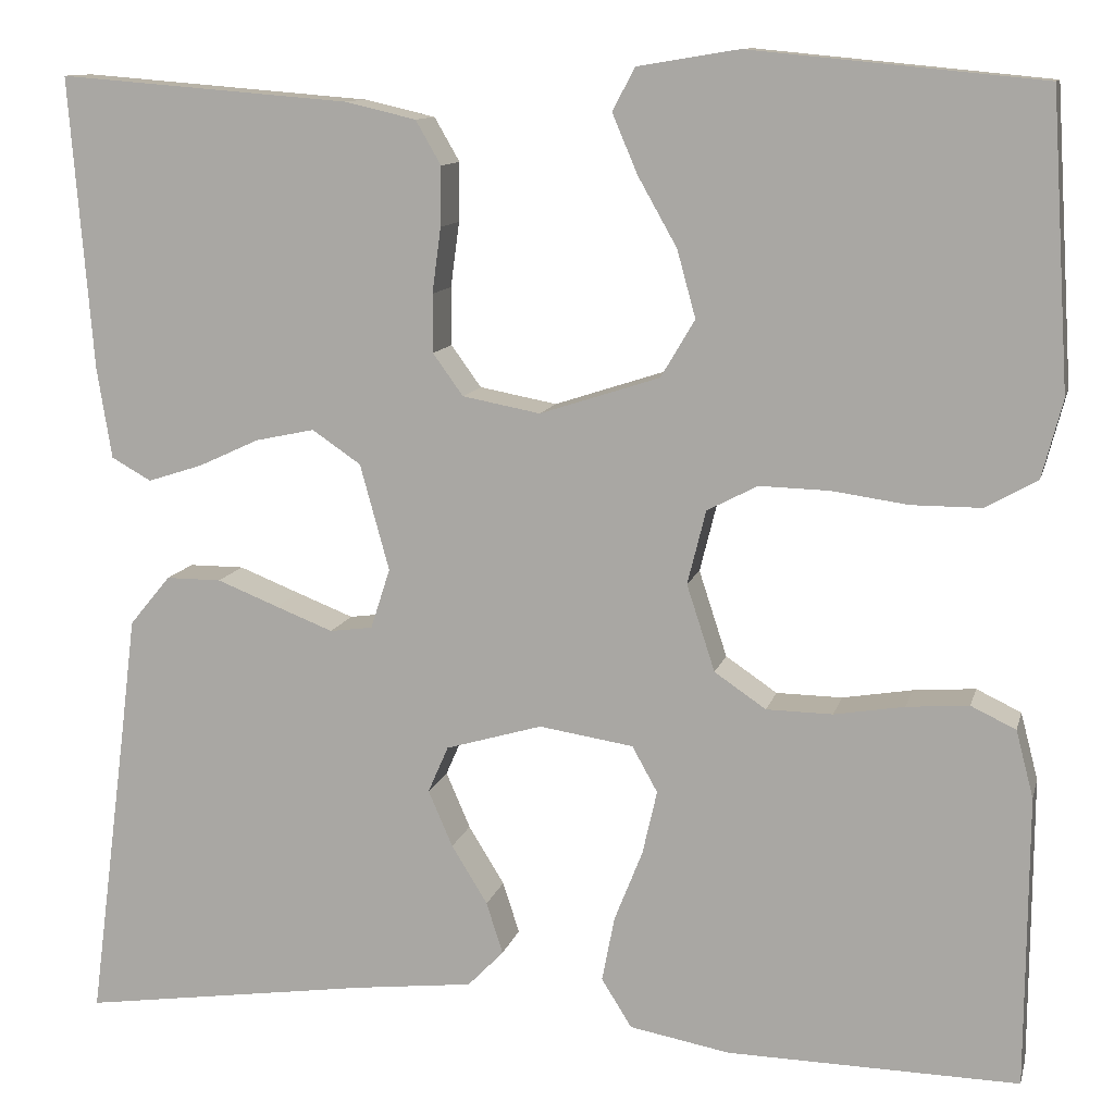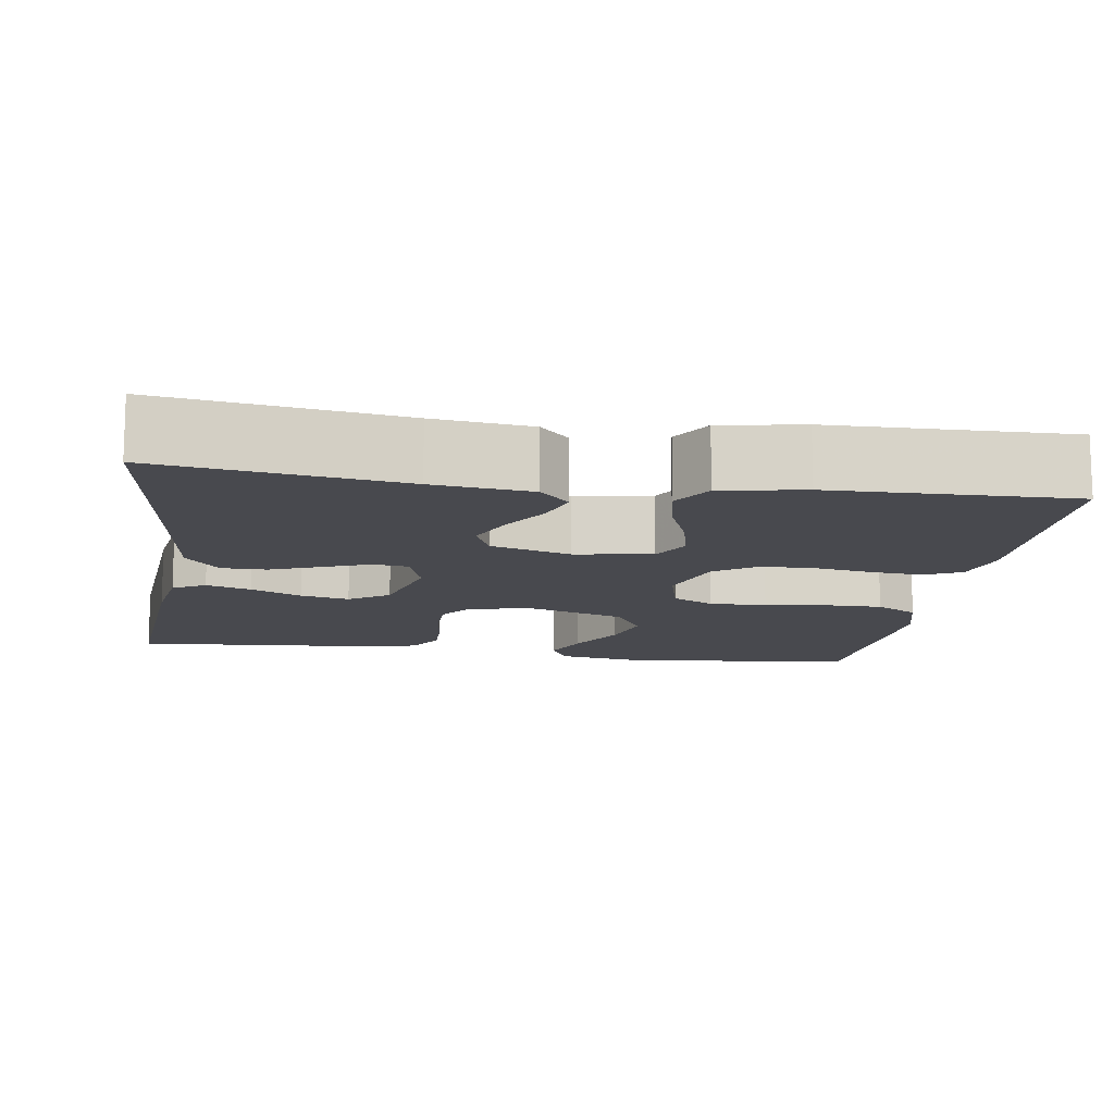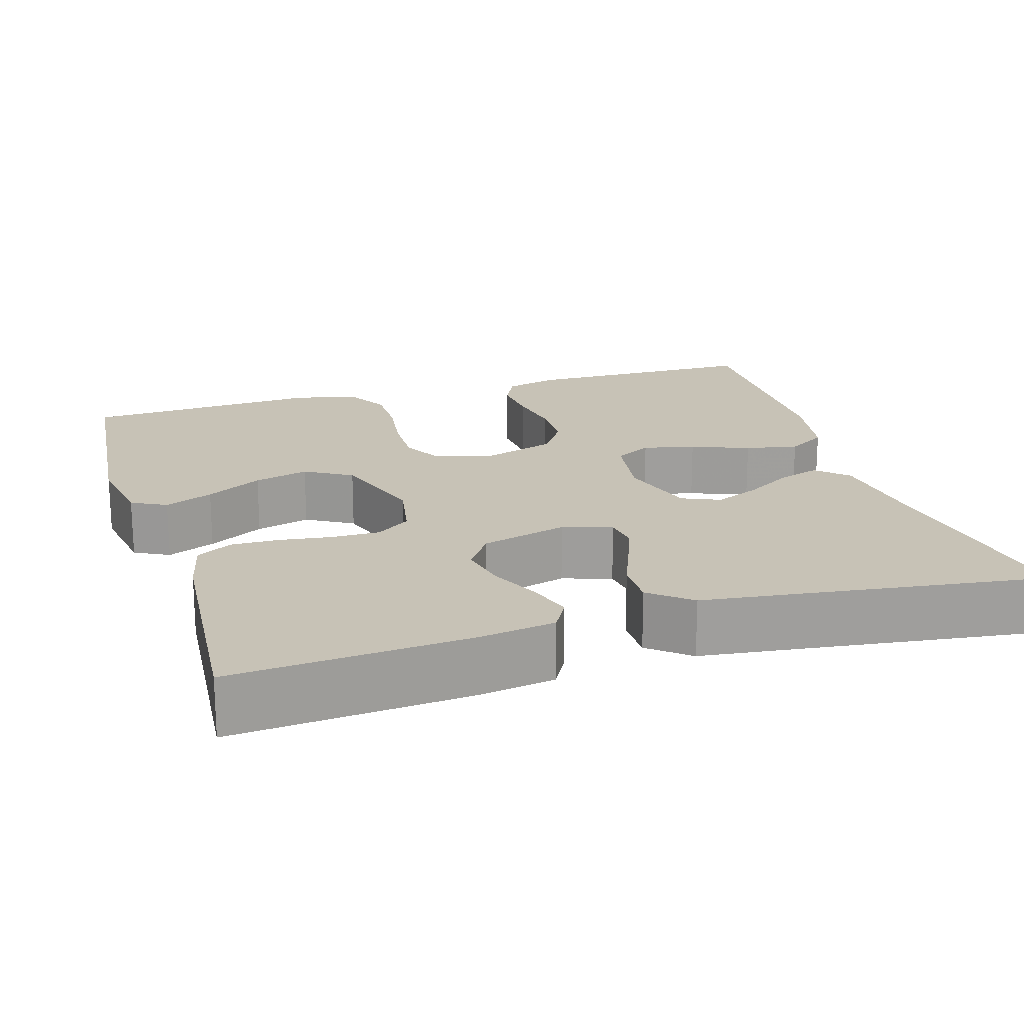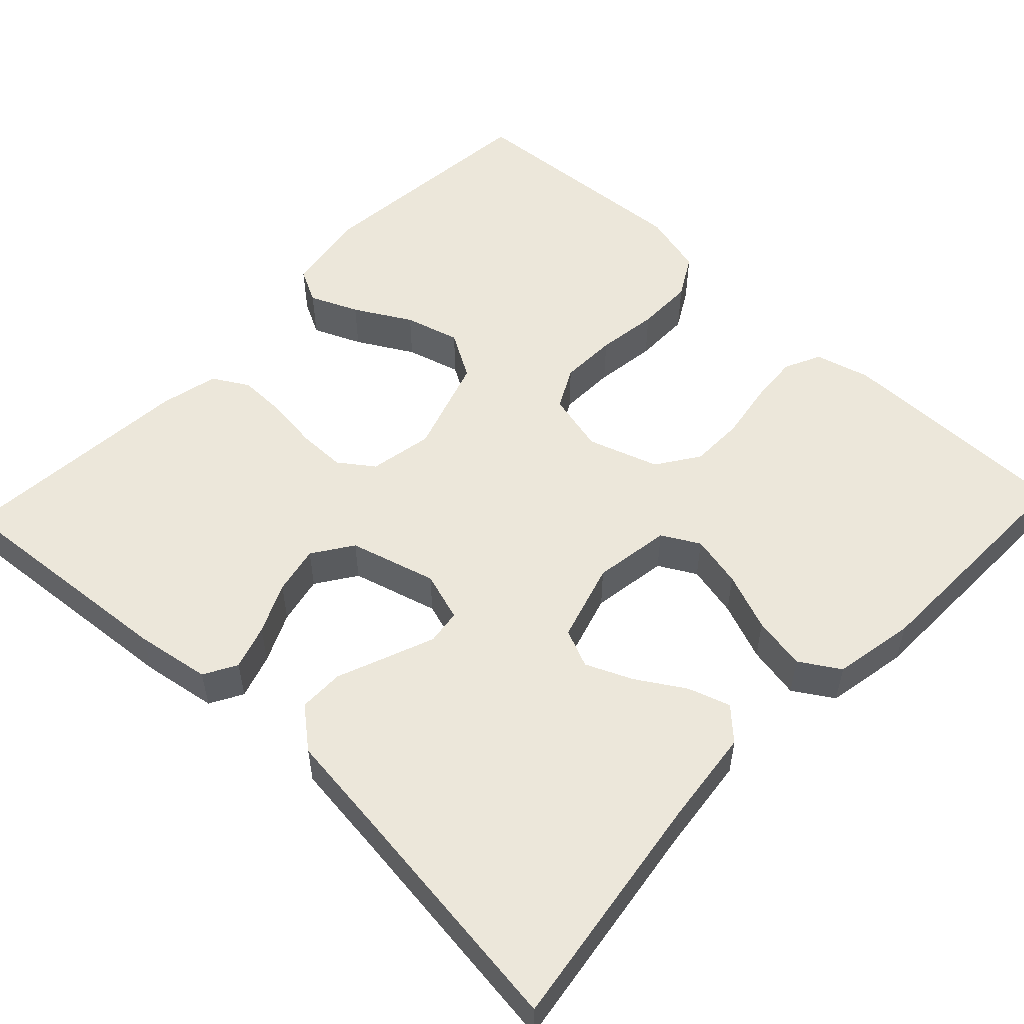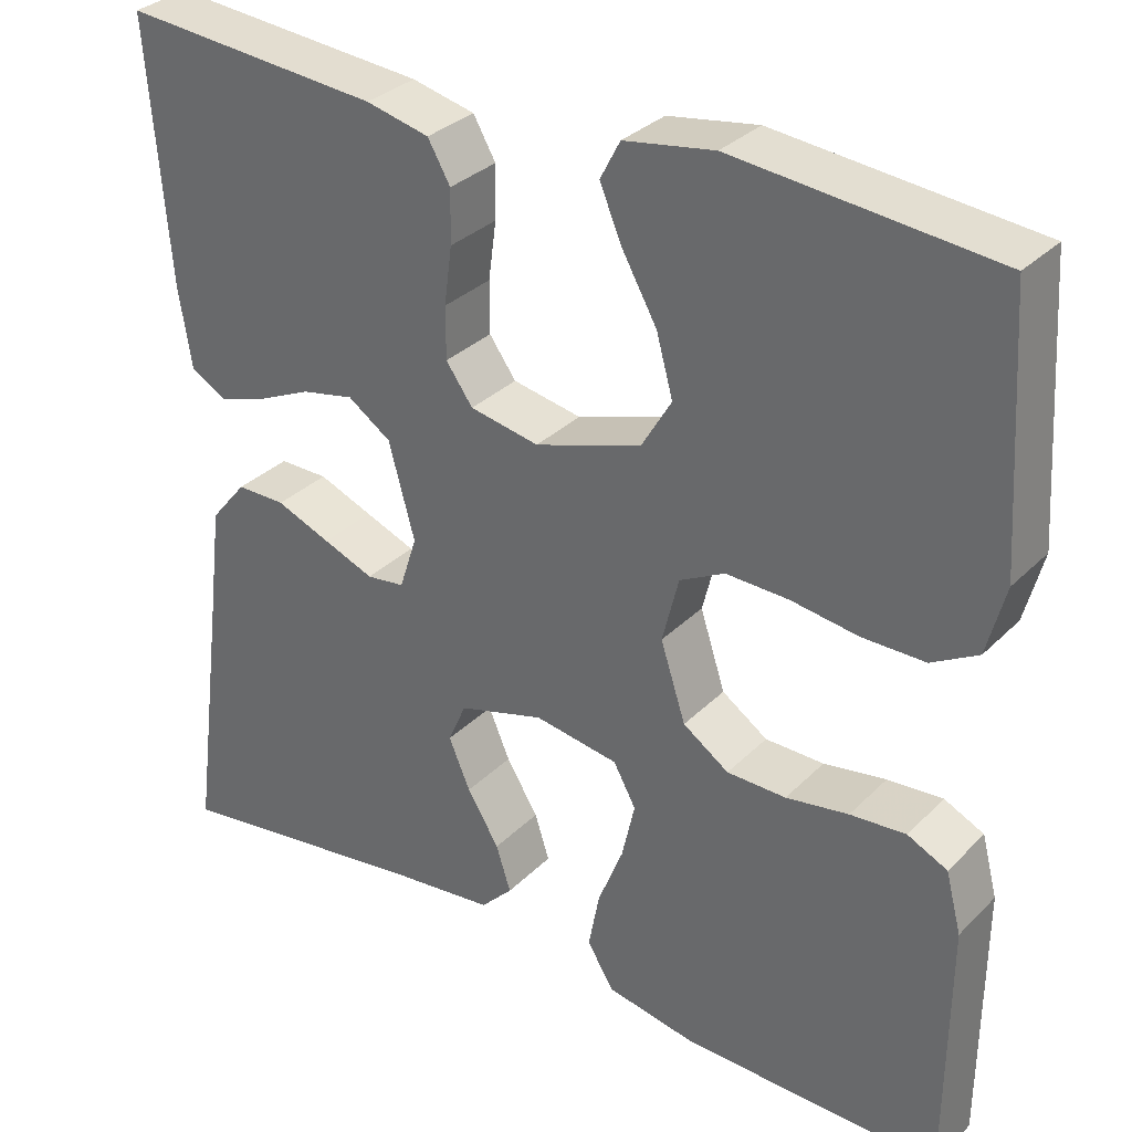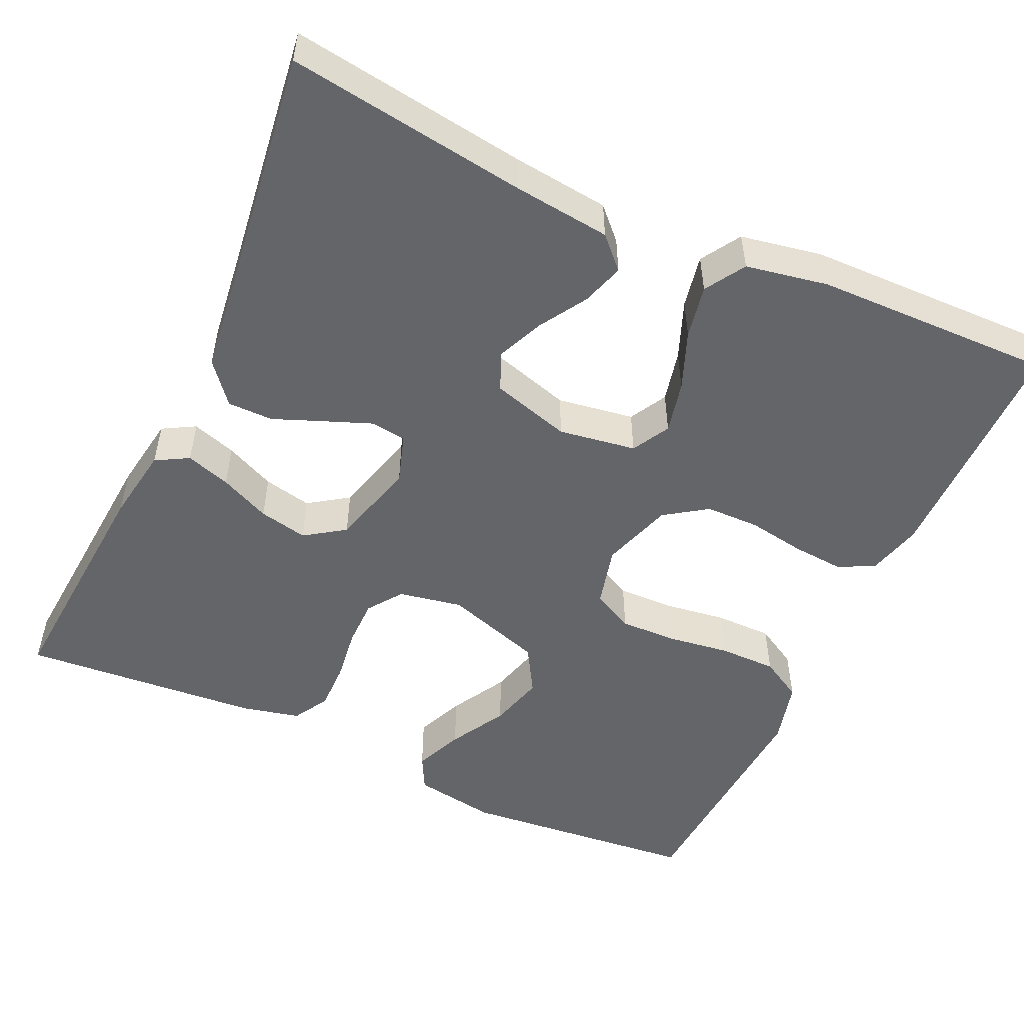
<metadata>
{"format":"obj","ext":"obj","renderer":"f3d","projection":"perspective","resolution":1024,"background":"white","views":[{"elev":11.3,"azim":-166.7,"up":"+Z"},{"elev":-12.6,"azim":171.4,"up":"+Y"},{"elev":19.3,"azim":73.0,"up":"+Y"},{"elev":53.5,"azim":133.3,"up":"+Y"},{"elev":32.0,"azim":-143.5,"up":"+Z"},{"elev":-51.6,"azim":155.3,"up":"+Y"}]}
</metadata>
<code>
v -0.5 0.07 0.5
v -0.2 0.07 0.529
v -0.096 0.07 0.512
v -0.073 0.07 0.468
v -0.099 0.07 0.407
v -0.139 0.07 0.336
v -0.158 0.07 0.267
v -0.123 0.07 0.208
v 0 0.07 0.168
v 0.08 0.07 0.183
v 0.111 0.07 0.226
v 0.111 0.07 0.286
v 0.102 0.07 0.353
v 0.101 0.07 0.414
v 0.127 0.07 0.459
v 0.2 0.07 0.476
v 0.5 0.07 0.5
v 0.476 0.07 0.2
v 0.461 0.07 0.106
v 0.42 0.07 0.083
v 0.364 0.07 0.101
v 0.301 0.07 0.13
v 0.24 0.07 0.143
v 0.19 0.07 0.109
v 0.16 0.07 0
v 0.18 0.07 -0.062
v 0.224 0.07 -0.068
v 0.283 0.07 -0.045
v 0.346 0.07 -0.02
v 0.403 0.07 -0.02
v 0.445 0.07 -0.071
v 0.461 0.07 -0.2
v 0.5 0.07 -0.5
v 0.2 0.07 -0.457
v 0.078 0.07 -0.443
v 0.041 0.07 -0.405
v 0.058 0.07 -0.352
v 0.095 0.07 -0.292
v 0.12 0.07 -0.234
v 0.099 0.07 -0.186
v 0 0.07 -0.157
v -0.097 0.07 -0.172
v -0.123 0.07 -0.219
v -0.108 0.07 -0.285
v -0.079 0.07 -0.358
v -0.066 0.07 -0.425
v -0.097 0.07 -0.475
v -0.2 0.07 -0.494
v -0.5 0.07 -0.5
v -0.502 0.07 -0.2
v -0.484 0.07 -0.131
v -0.438 0.07 -0.109
v -0.374 0.07 -0.114
v -0.302 0.07 -0.126
v -0.234 0.07 -0.125
v -0.181 0.07 -0.089
v -0.152 0.07 0
v -0.171 0.07 0.076
v -0.223 0.07 0.103
v -0.295 0.07 0.101
v -0.373 0.07 0.09
v -0.445 0.07 0.09
v -0.498 0.07 0.12
v -0.519 0.07 0.2
v -0.5 0 0.5
v -0.2 0 0.529
v -0.096 0 0.512
v -0.073 0 0.468
v -0.099 0 0.407
v -0.139 0 0.336
v -0.158 0 0.267
v -0.123 0 0.208
v 0 0 0.168
v 0.08 0 0.183
v 0.111 0 0.226
v 0.111 0 0.286
v 0.102 0 0.353
v 0.101 0 0.414
v 0.127 0 0.459
v 0.2 0 0.476
v 0.5 0 0.5
v 0.476 0 0.2
v 0.461 0 0.106
v 0.42 0 0.083
v 0.364 0 0.101
v 0.301 0 0.13
v 0.24 0 0.143
v 0.19 0 0.109
v 0.16 0 0
v 0.18 0 -0.062
v 0.224 0 -0.068
v 0.283 0 -0.045
v 0.346 0 -0.02
v 0.403 0 -0.02
v 0.445 0 -0.071
v 0.461 0 -0.2
v 0.5 0 -0.5
v 0.2 0 -0.457
v 0.078 0 -0.443
v 0.041 0 -0.405
v 0.058 0 -0.352
v 0.095 0 -0.292
v 0.12 0 -0.234
v 0.099 0 -0.186
v 0 0 -0.157
v -0.097 0 -0.172
v -0.123 0 -0.219
v -0.108 0 -0.285
v -0.079 0 -0.358
v -0.066 0 -0.425
v -0.097 0 -0.475
v -0.2 0 -0.494
v -0.5 0 -0.5
v -0.502 0 -0.2
v -0.484 0 -0.131
v -0.438 0 -0.109
v -0.374 0 -0.114
v -0.302 0 -0.126
v -0.234 0 -0.125
v -0.181 0 -0.089
v -0.152 0 0
v -0.171 0 0.076
v -0.223 0 0.103
v -0.295 0 0.101
v -0.373 0 0.09
v -0.445 0 0.09
v -0.498 0 0.12
v -0.519 0 0.2
f 4 5 6
f 3 4 6
f 2 3 6
f 1 2 6
f 64 1 6
f 63 64 6
f 62 63 6
f 61 62 6
f 60 61 6
f 59 60 6 7
f 58 59 7 8
f 57 58 8 9
f 56 57 9 10
f 52 53 54
f 51 52 54
f 50 51 54
f 49 50 54
f 48 49 54
f 47 48 54
f 46 47 54
f 45 46 54
f 44 45 54
f 43 44 54 55
f 42 43 55 56
f 36 37 38
f 35 36 38
f 34 35 38
f 34 38 39
f 33 34 39
f 32 33 39
f 32 39 40
f 31 32 40
f 30 31 40
f 29 30 40
f 28 29 40
f 20 21 22
f 19 20 22
f 18 19 22
f 17 18 22
f 16 17 22
f 15 16 22
f 14 15 22
f 13 14 22
f 12 13 22
f 11 12 22 23
f 10 11 23 24
f 10 24 25
f 56 10 25
f 42 56 25
f 41 42 25
f 27 28 40 41
f 26 27 41
f 25 26 41
f 70 69 68
f 70 68 67
f 70 67 66
f 70 66 65
f 70 65 128
f 70 128 127
f 70 127 126
f 70 126 125
f 70 125 124
f 71 70 124 123
f 72 71 123 122
f 73 72 122 121
f 74 73 121 120
f 118 117 116
f 118 116 115
f 118 115 114
f 118 114 113
f 118 113 112
f 118 112 111
f 118 111 110
f 118 110 109
f 118 109 108
f 119 118 108 107
f 120 119 107 106
f 102 101 100
f 102 100 99
f 102 99 98
f 103 102 98
f 103 98 97
f 103 97 96
f 104 103 96
f 104 96 95
f 104 95 94
f 104 94 93
f 104 93 92
f 86 85 84
f 86 84 83
f 86 83 82
f 86 82 81
f 86 81 80
f 86 80 79
f 86 79 78
f 86 78 77
f 86 77 76
f 87 86 76 75
f 88 87 75 74
f 89 88 74
f 89 74 120
f 89 120 106
f 89 106 105
f 105 104 92 91
f 105 91 90
f 105 90 89
f 1 65 66 2
f 2 66 67 3
f 3 67 68 4
f 4 68 69 5
f 5 69 70 6
f 6 70 71 7
f 7 71 72 8
f 8 72 73 9
f 9 73 74 10
f 10 74 75 11
f 11 75 76 12
f 12 76 77 13
f 13 77 78 14
f 14 78 79 15
f 15 79 80 16
f 16 80 81 17
f 17 81 82 18
f 18 82 83 19
f 19 83 84 20
f 20 84 85 21
f 21 85 86 22
f 22 86 87 23
f 23 87 88 24
f 24 88 89 25
f 25 89 90 26
f 26 90 91 27
f 27 91 92 28
f 28 92 93 29
f 29 93 94 30
f 30 94 95 31
f 31 95 96 32
f 32 96 97 33
f 33 97 98 34
f 34 98 99 35
f 35 99 100 36
f 36 100 101 37
f 37 101 102 38
f 38 102 103 39
f 39 103 104 40
f 40 104 105 41
f 41 105 106 42
f 42 106 107 43
f 43 107 108 44
f 44 108 109 45
f 45 109 110 46
f 46 110 111 47
f 47 111 112 48
f 48 112 113 49
f 49 113 114 50
f 50 114 115 51
f 51 115 116 52
f 52 116 117 53
f 53 117 118 54
f 54 118 119 55
f 55 119 120 56
f 56 120 121 57
f 57 121 122 58
f 58 122 123 59
f 59 123 124 60
f 60 124 125 61
f 61 125 126 62
f 62 126 127 63
f 63 127 128 64
f 64 128 65 1

</code>
